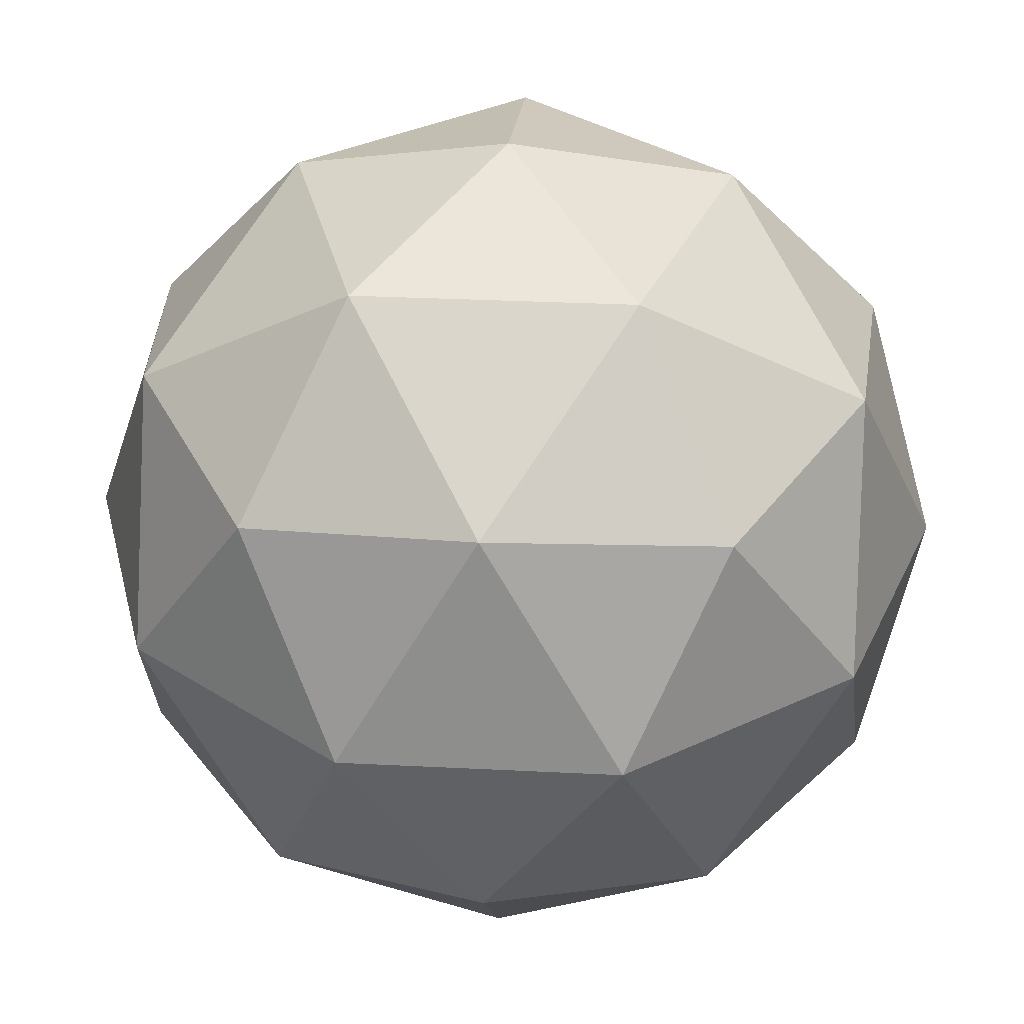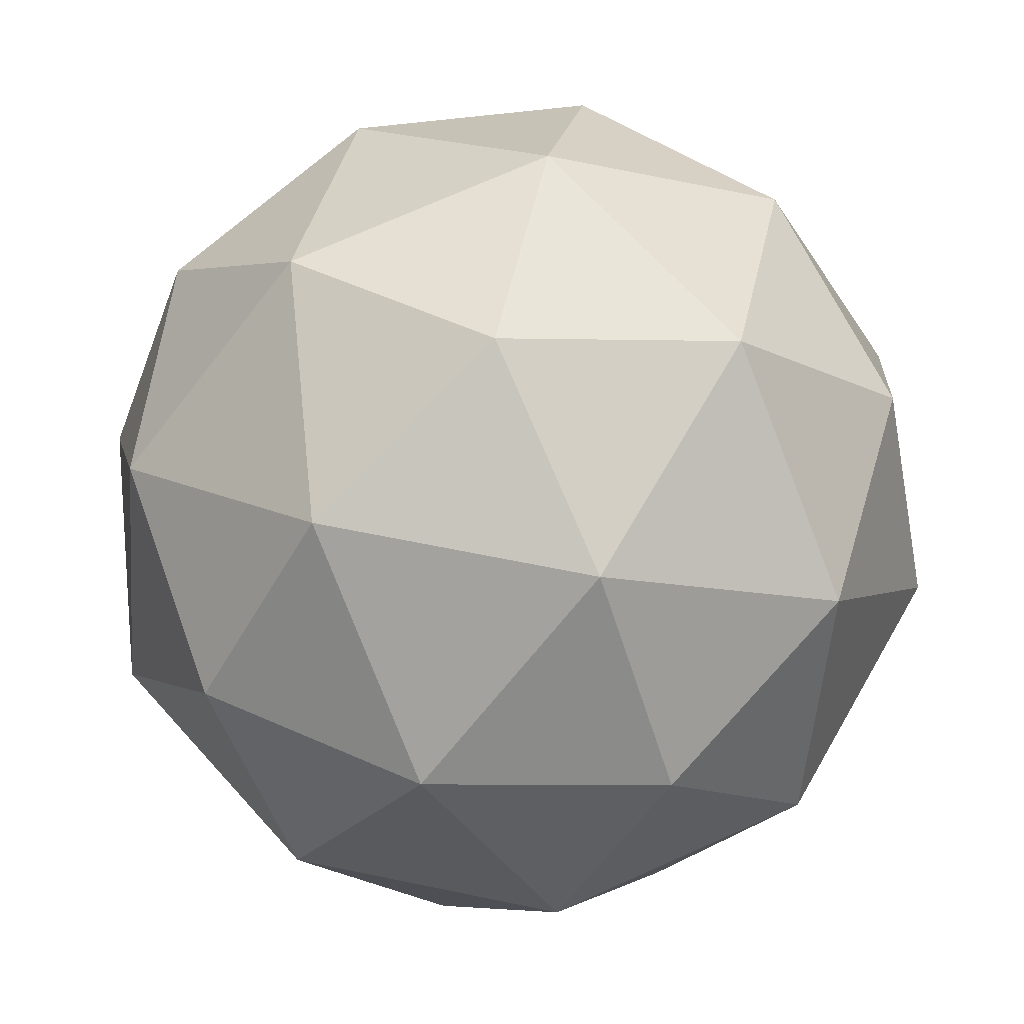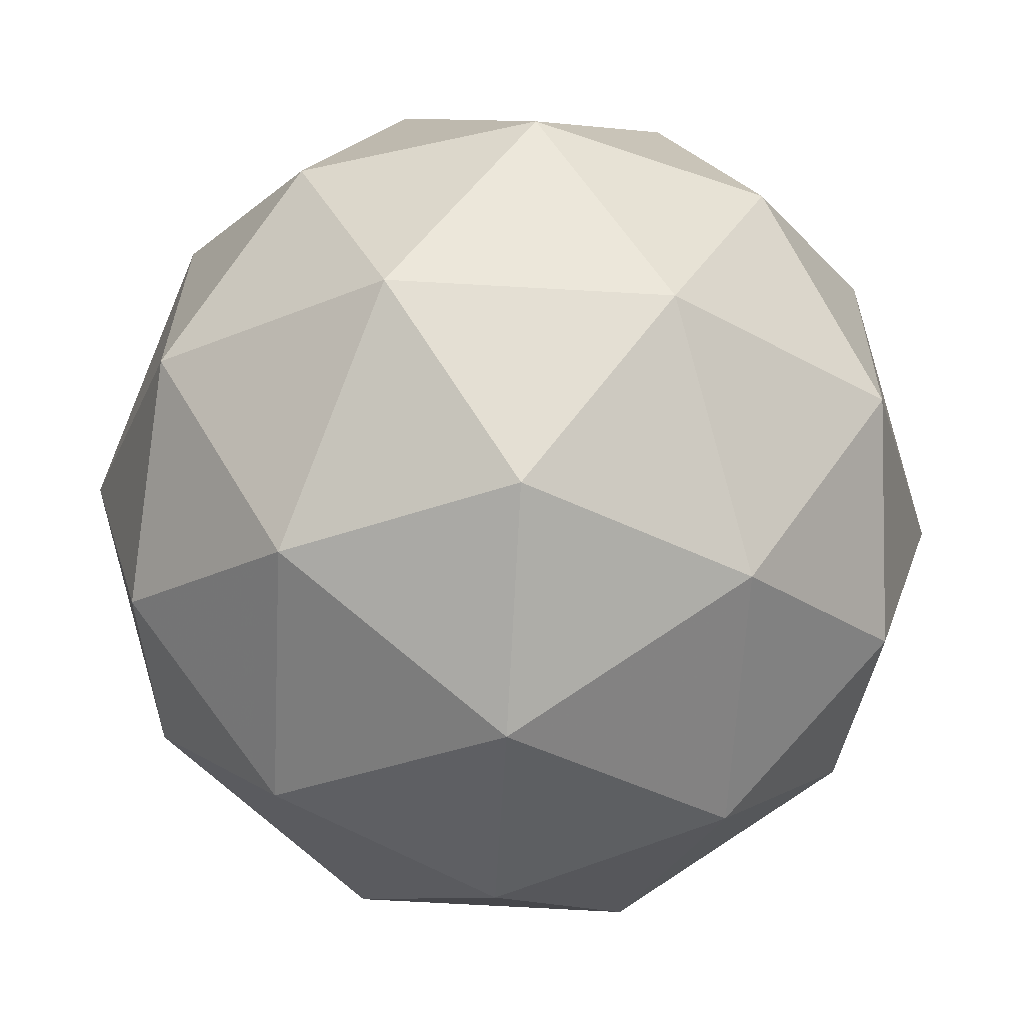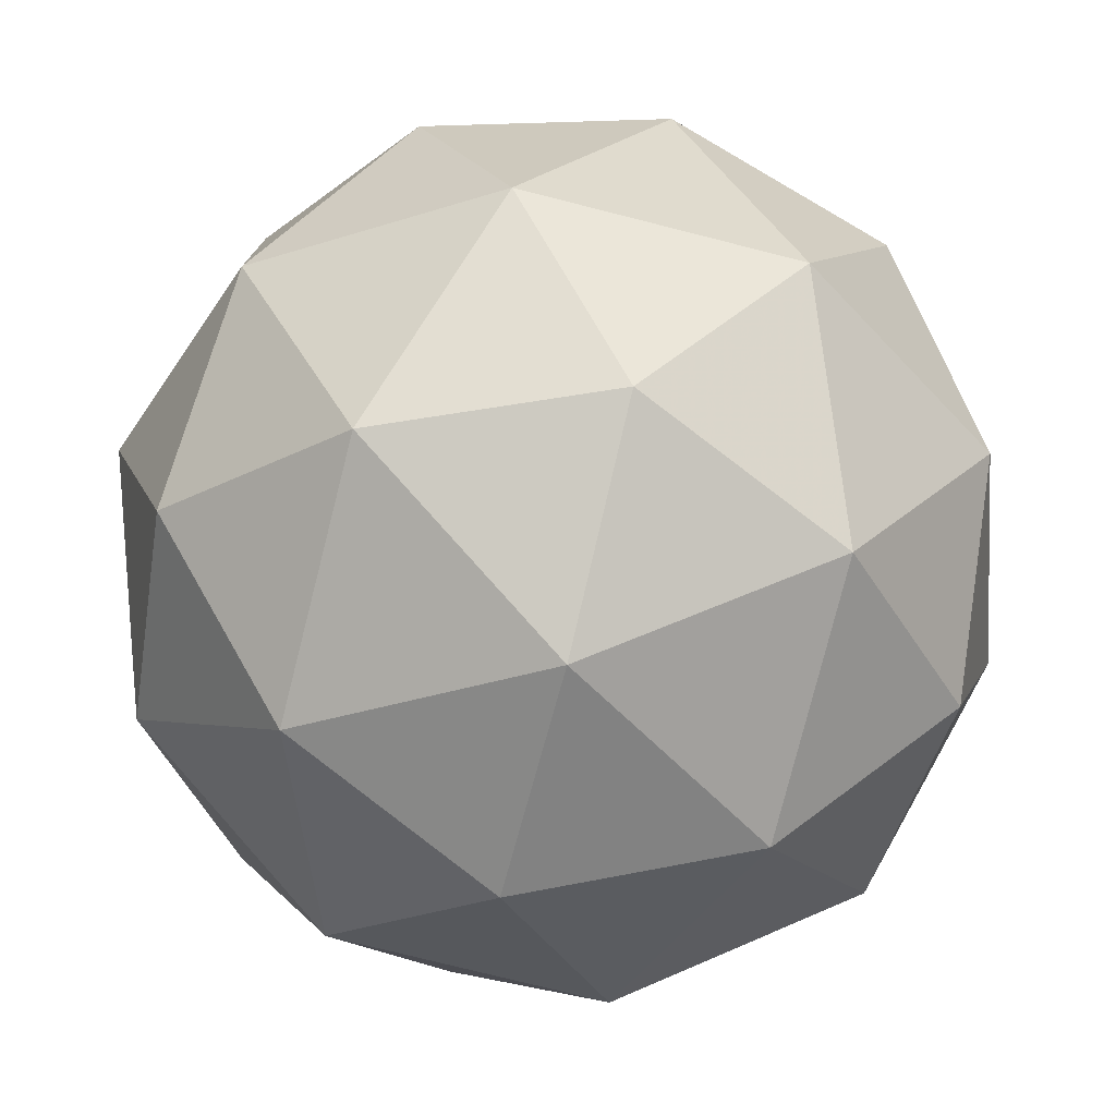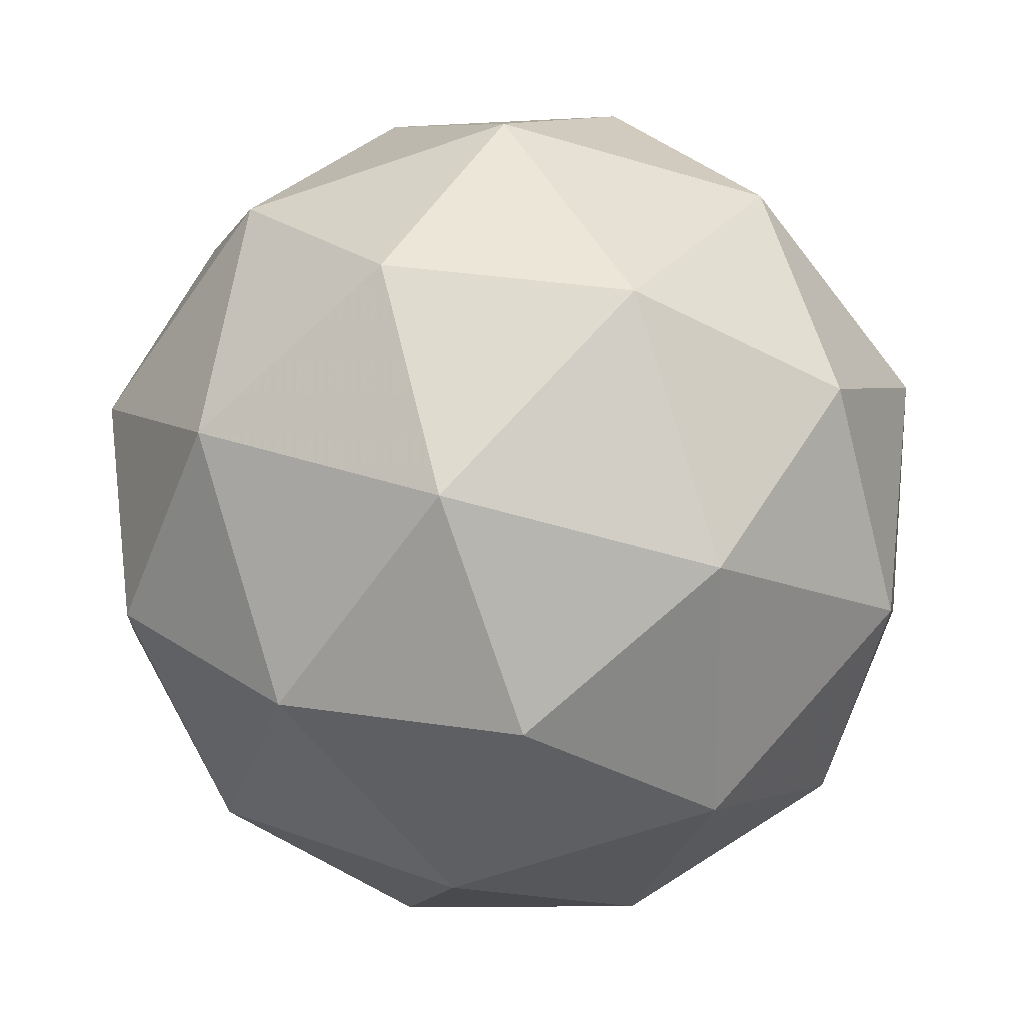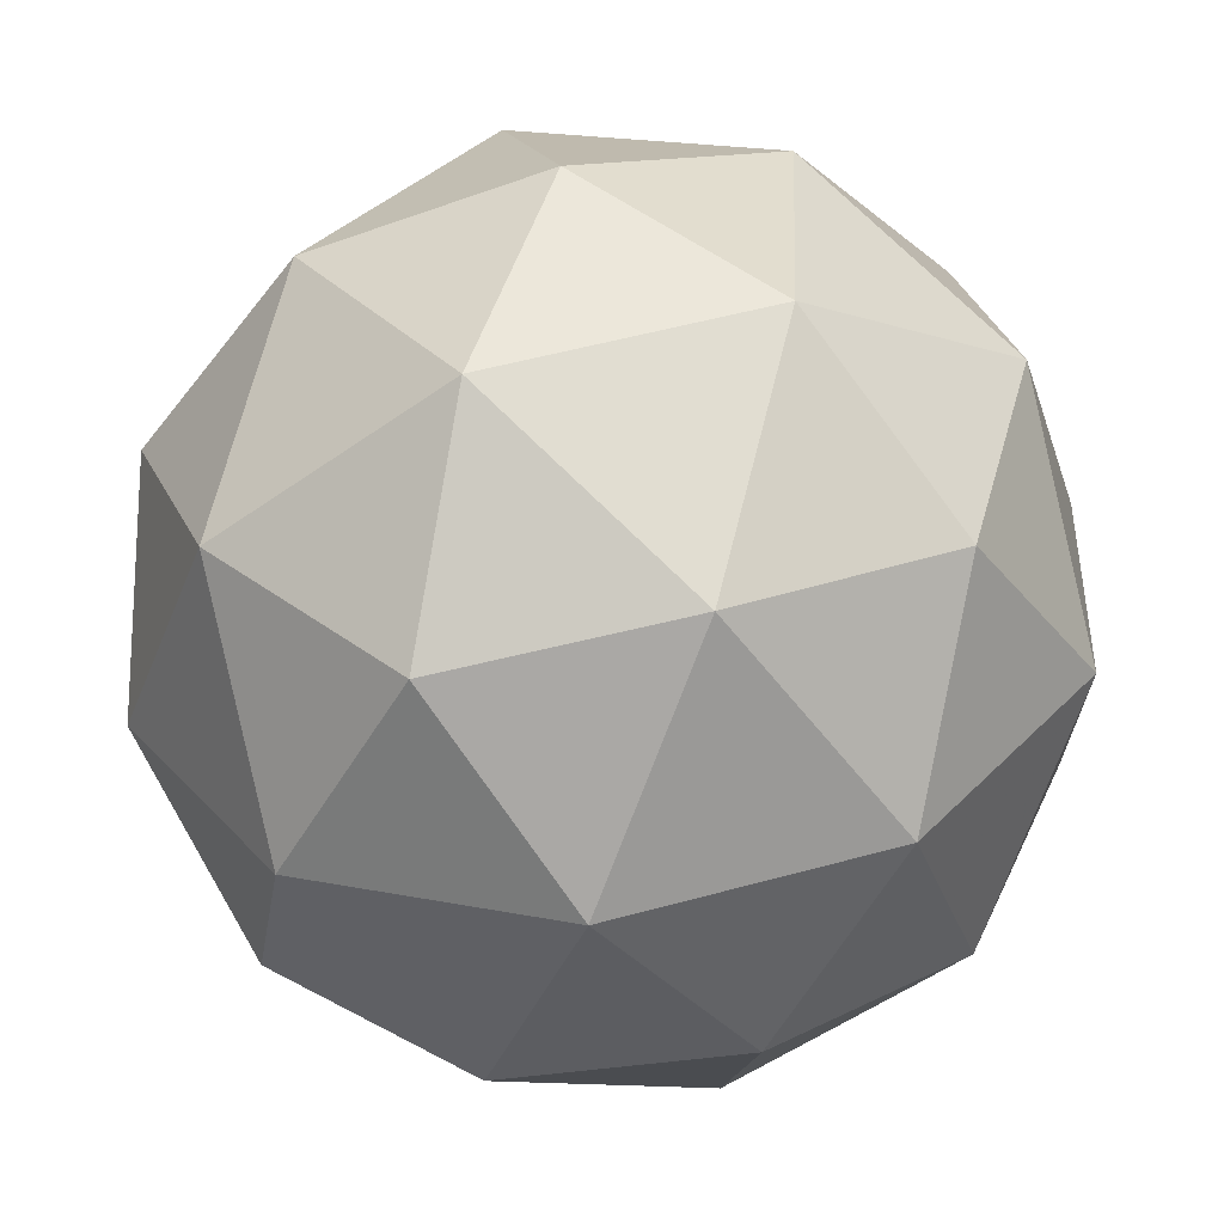
<metadata>
{"format":"obj","ext":"obj","renderer":"f3d","projection":"perspective","resolution":1024,"background":"white","views":[{"elev":58.5,"azim":29.1,"up":"+Z"},{"elev":-34.7,"azim":44.9,"up":"+Y"},{"elev":63.4,"azim":-152.4,"up":"+Z"},{"elev":-3.4,"azim":-99.8,"up":"+Z"},{"elev":76.5,"azim":57.7,"up":"+Y"},{"elev":-13.8,"azim":-15.6,"up":"+Z"}]}
</metadata>
<code>
v 2.751 0.6683 -0.8711
v 2.682 0.7139 -0.8546
v 2.758 0.7498 -0.8515
v 2.812 0.6938 -0.8192
v 2.77 0.6233 -0.8024
v 2.689 0.6357 -0.8243
v 2.701 0.7675 -0.7926
v 2.781 0.7552 -0.7707
v 2.788 0.677 -0.7404
v 2.712 0.6411 -0.7436
v 2.658 0.697 -0.7758
v 2.719 0.7226 -0.7239
v 2.758 0.7114 -0.8725
v 2.714 0.6903 -0.8743
v 2.718 0.7382 -0.8628
v 2.677 0.6712 -0.8468
v 2.718 0.6444 -0.8565
v 2.79 0.6785 -0.8535
v 2.794 0.7264 -0.842
v 2.765 0.6371 -0.8437
v 2.801 0.6521 -0.8132
v 2.728 0.6179 -0.8162
v 2.659 0.7072 -0.8183
v 2.663 0.6613 -0.8005
v 2.729 0.7698 -0.8263
v 2.684 0.7487 -0.8282
v 2.808 0.7296 -0.7945
v 2.776 0.7625 -0.8135
v 2.787 0.6422 -0.7668
v 2.812 0.6836 -0.7767
v 2.695 0.6284 -0.7816
v 2.742 0.6211 -0.7687
v 2.67 0.7388 -0.7819
v 2.742 0.7729 -0.7789
v 2.793 0.7197 -0.7482
v 2.753 0.6526 -0.7322
v 2.676 0.6644 -0.753
v 2.706 0.7538 -0.7514
v 2.681 0.7123 -0.7415
v 2.753 0.7465 -0.7385
v 2.757 0.7005 -0.7207
v 2.712 0.6794 -0.7226
f 1 14 13
f 2 14 16
f 1 13 18
f 1 18 20
f 1 20 17
f 2 16 23
f 3 15 25
f 4 19 27
f 5 21 29
f 6 22 31
f 2 23 26
f 3 25 28
f 4 27 30
f 5 29 32
f 6 31 24
f 7 33 38
f 8 34 40
f 9 35 41
f 10 36 42
f 11 37 39
f 39 42 12
f 39 37 42
f 37 10 42
f 42 41 12
f 42 36 41
f 36 9 41
f 41 40 12
f 41 35 40
f 35 8 40
f 40 38 12
f 40 34 38
f 34 7 38
f 38 39 12
f 38 33 39
f 33 11 39
f 24 37 11
f 24 31 37
f 31 10 37
f 32 36 10
f 32 29 36
f 29 9 36
f 30 35 9
f 30 27 35
f 27 8 35
f 28 34 8
f 28 25 34
f 25 7 34
f 26 33 7
f 26 23 33
f 23 11 33
f 31 32 10
f 31 22 32
f 22 5 32
f 29 30 9
f 29 21 30
f 21 4 30
f 27 28 8
f 27 19 28
f 19 3 28
f 25 26 7
f 25 15 26
f 15 2 26
f 23 24 11
f 23 16 24
f 16 6 24
f 17 22 6
f 17 20 22
f 20 5 22
f 20 21 5
f 20 18 21
f 18 4 21
f 18 19 4
f 18 13 19
f 13 3 19
f 16 17 6
f 16 14 17
f 14 1 17
f 13 15 3
f 13 14 15
f 14 2 15

</code>
